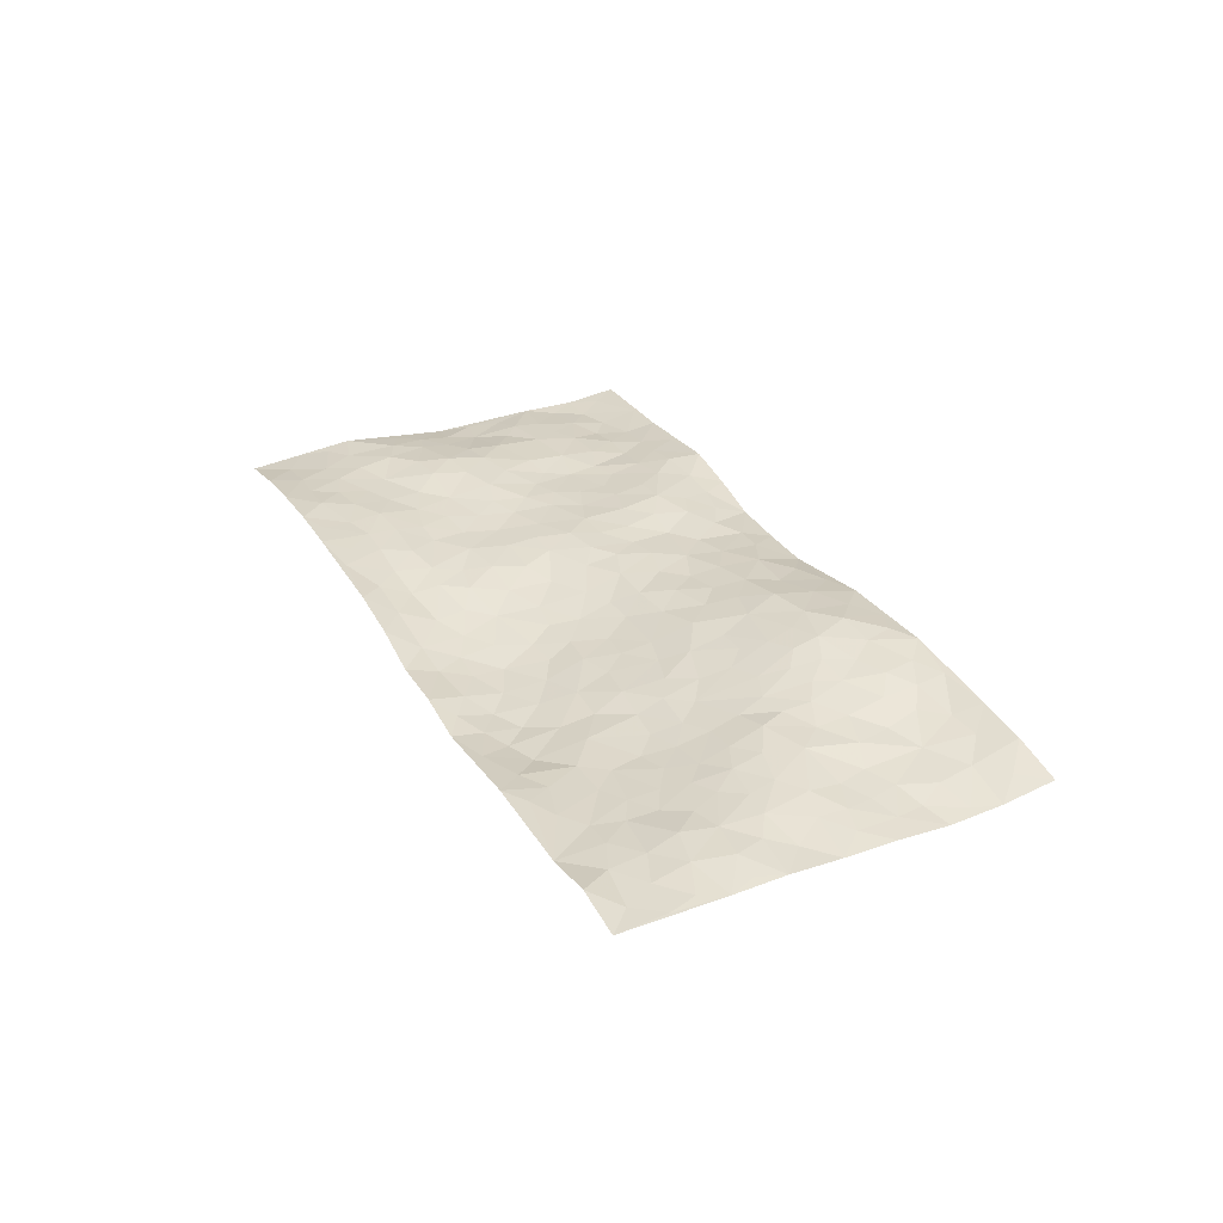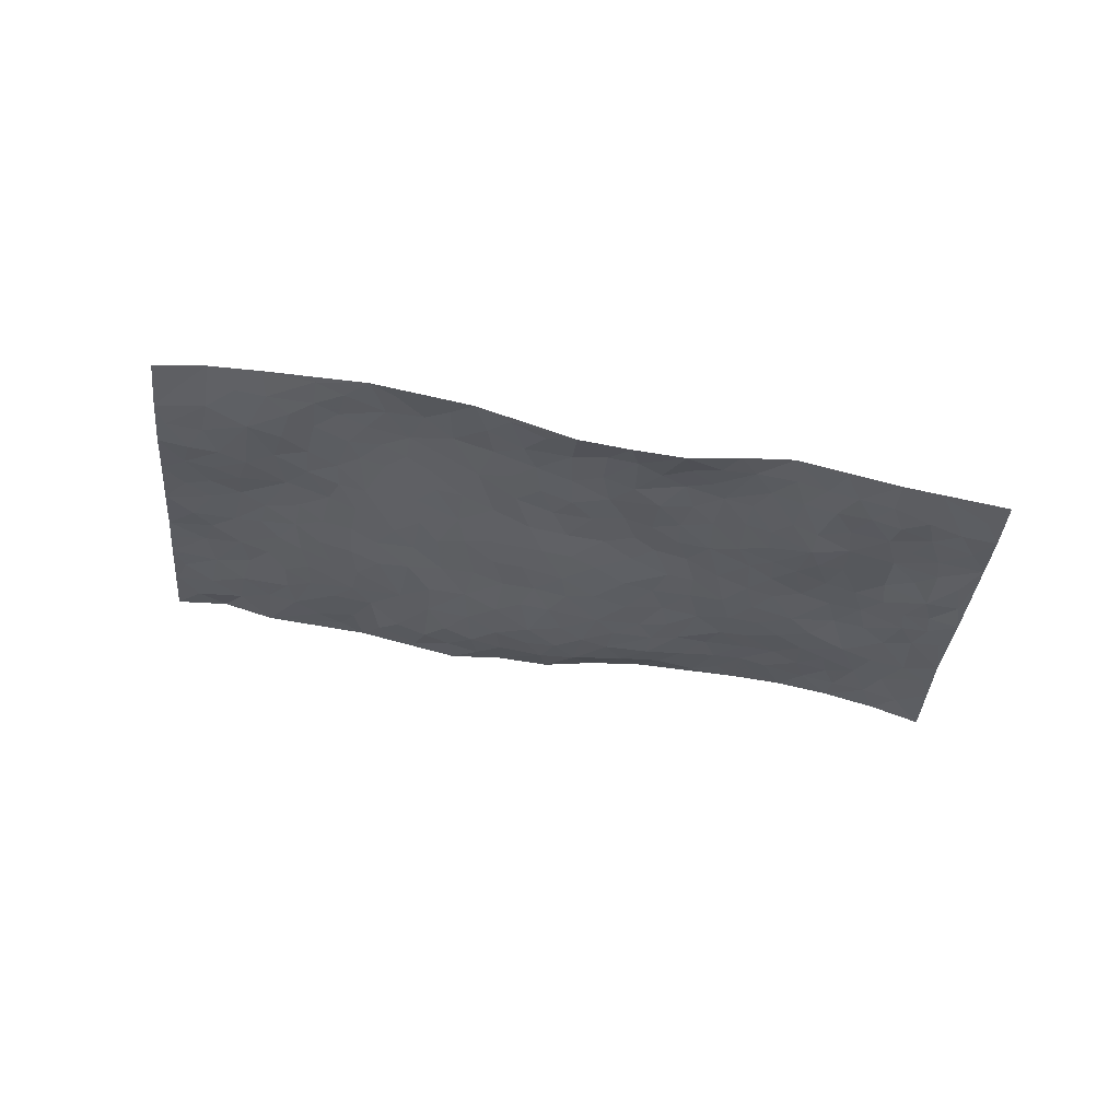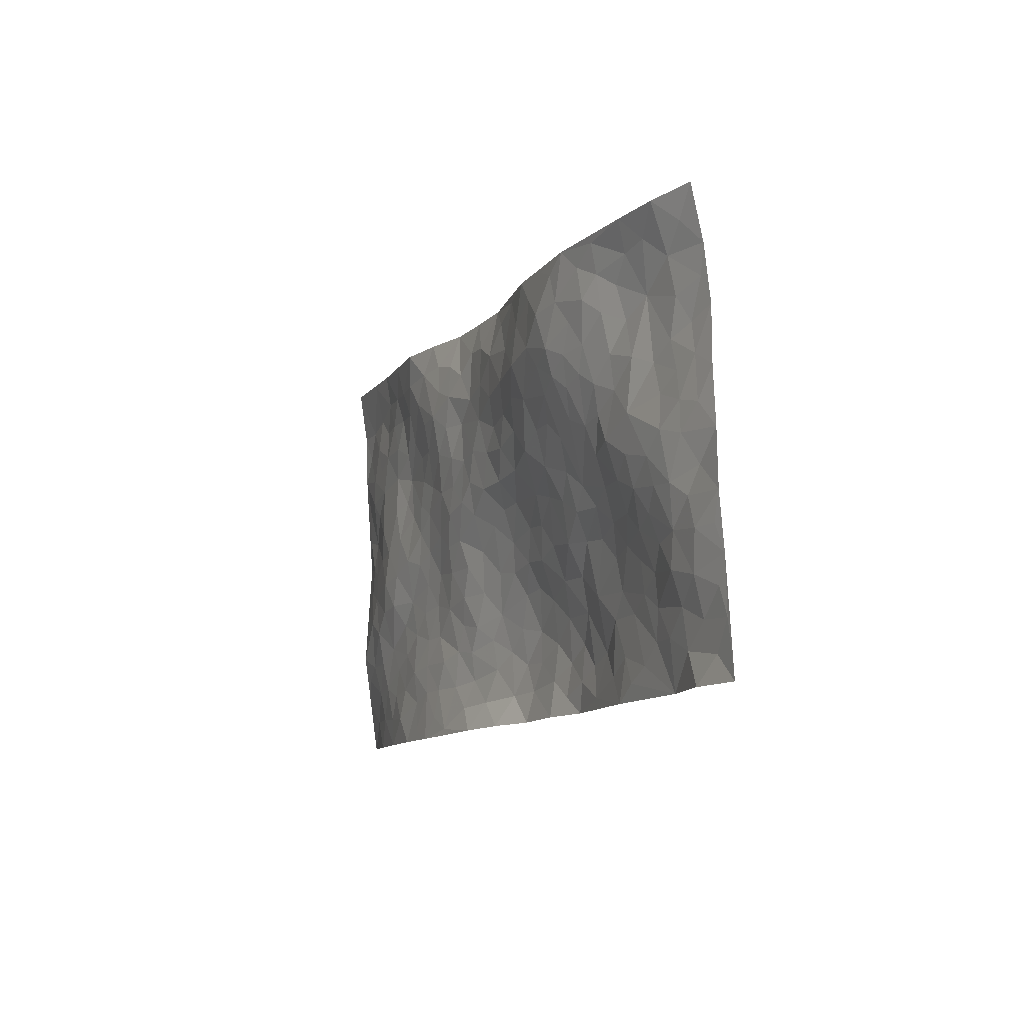
<metadata>
{"format":"obj","ext":"obj","renderer":"f3d","projection":"perspective","resolution":1024,"background":"white","views":[{"elev":41.1,"azim":75.9,"up":"+Z"},{"elev":-37.1,"azim":-172.1,"up":"+Z"},{"elev":3.5,"azim":57.6,"up":"+Y"}]}
</metadata>
<code>
v 3.002 0.1471 0.1737
v 3.229 -0.8221 0.2335
v 1.107 -0.2935 -0.1013
v 1.311 -1.264 -0.03583
v 2.913 -0.2756 0.1804
v 3.117 -0.3369 0.1946
v 2.965 -0.2274 0.1779
v 2.062 -0.0832 0.03801
v 3.06 -0.09544 0.1647
v 3.024 -0.1929 0.1766
v 2.763 0.08891 0.1794
v 3.031 0.02608 0.1627
v 2.806 -0.1983 0.175
v 2.883 0.1171 0.1849
v 2.933 -0.1643 0.1696
v 2.523 0.03263 0.1632
v 3.025 -0.03959 0.1637
v 2.368 -0.1736 0.154
v 2.878 -0.212 0.1707
v 2.916 0.00455 0.1653
v 2.963 0.07342 0.1709
v 2.837 0.04305 0.1712
v 2.731 -0.04652 0.1624
v 2.769 0.01619 0.1668
v 2.947 -0.07763 0.1672
v 2.997 -0.1306 0.1652
v 2.837 -0.0726 0.1596
v 2.769 -0.1225 0.1627
v 3.001 -0.352 0.1942
v 3.089 -0.2157 0.1827
v 2.992 -0.8791 0.1972
v 2.619 -0.171 0.1717
v 1.835 -0.287 0.04165
v 3.174 -0.5793 0.2159
v 2.494 -0.3758 0.1439
v 2.981 -0.6289 0.2016
v 3.017 -0.701 0.1997
v 2.713 -0.3744 0.1764
v 2.772 -0.5274 0.1609
v 2.75 -0.9339 0.1632
v 3.137 -0.5238 0.2129
v 2.82 -0.4719 0.1797
v 2.604 -0.7196 0.1181
v 2.605 -0.2333 0.1712
v 2.544 -0.1917 0.1711
v 2.564 -0.122 0.1708
v 2.633 -0.5917 0.1269
v 2.534 -0.5372 0.1275
v 1.995 -0.5745 0.06381
v 2.42 -0.217 0.1588
v 2.394 -0.6224 0.09651
v 2.56 -0.6017 0.1175
v 2.354 -0.06531 0.1397
v 2.824 -0.623 0.1618
v 2.473 -0.1769 0.1714
v 3.038 -0.4764 0.2034
v 2.164 -0.4074 0.09467
v 2.071 -0.42 0.075
v 1.86 -0.5817 0.05414
v 2.269 -0.5905 0.07814
v 2.338 -0.5793 0.09166
v 2.103 -0.7097 0.05627
v 2.742 -0.2687 0.1741
v 2.908 -0.4625 0.1919
v 3.16 -0.6448 0.2188
v 2.62 -0.07498 0.1744
v 2.408 -0.006149 0.142
v 2.929 -0.3465 0.1933
v 2.687 -0.1035 0.1698
v 2.648 0.04516 0.1702
v 2.289 -0.02508 0.1161
v 2.666 -0.02246 0.1675
v 2.59 -0.004445 0.1667
v 2.474 -0.01522 0.1603
v 2.508 -0.07557 0.1686
v 3.073 -0.5379 0.2124
v 3.194 -0.7025 0.224
v 2.881 -0.4023 0.1911
v 2.275 -1.045 0.09151
v 2.984 -0.5485 0.1996
v 2.665 -0.2551 0.1727
v 2.652 -0.4079 0.1575
v 2.174 -0.6327 0.06305
v 2.208 -0.5343 0.07792
v 2.141 -0.486 0.08359
v 2.2 -0.175 0.1042
v 2.758 -0.5969 0.1505
v 3.068 -0.4126 0.1966
v 2.92 -0.5802 0.1851
v 2.55 -0.2641 0.1663
v 2.722 -0.1926 0.1713
v 2.697 -0.63 0.134
v 2.328 -0.5088 0.1001
v 2.403 -0.4417 0.1252
v 2.828 -0.5589 0.1694
v 2.089 -0.1888 0.07813
v 2.57 -0.4777 0.136
v 2.445 -0.2801 0.1546
v 2.398 -0.5115 0.1095
v 2.31 -0.4085 0.1196
v 3.145 -0.4579 0.2096
v 2.877 -0.5201 0.1824
v 2.972 -0.4528 0.1998
v 2.422 -0.1017 0.1639
v 2.678 -0.4754 0.1522
v 2.804 -0.3149 0.1853
v 2.248 -0.3634 0.1108
v 2.249 -0.2866 0.1191
v 2.695 -0.5517 0.1414
v 2.109 -0.8098 0.05461
v 2.101 -0.2855 0.08654
v 2.182 -0.3266 0.09839
v 2.111 -0.3585 0.08028
v 2.547 -0.3331 0.1563
v 2.278 -0.2124 0.1358
v 2.795 -0.4014 0.1832
v 2.675 -0.3205 0.1694
v 2.615 -0.3455 0.1611
v 2.468 -0.5163 0.1206
v 2.378 -0.3593 0.1326
v 2.501 -0.4498 0.1325
v 2.328 -0.2901 0.1355
v 2.231 -0.4566 0.0965
v 2.748 -0.4574 0.1696
v 2.182 -0.2498 0.1071
v 2.277 -0.121 0.1233
v 2.492 -0.2381 0.1661
v 3.052 -0.2882 0.1902
v 2.989 -0.2858 0.1883
v 2.055 -0.5087 0.07384
v 1.903 -0.3545 0.04374
v 2.087 -0.5971 0.0623
v 2.142 -0.5548 0.06925
v 1.976 -0.496 0.0657
v 1.388 -0.7334 -0.01493
v 1.932 -0.5477 0.06194
v 1.862 -0.4406 0.04847
v 2.022 -0.6637 0.05483
v 2.153 -1.069 0.1023
v 2.477 -0.6124 0.1112
v 1.827 -1.026 0.0677
v 1.786 -1.155 0.0837
v 2.439 -0.7862 0.08109
v 2.304 -0.9033 0.06686
v 2.439 -0.3432 0.1429
v 2.626 -0.5214 0.1381
v 2.139 -0.1139 0.07596
v 2.212 -0.06525 0.09292
v 1.942 -0.1094 0.0161
v 2.232 -0.9162 0.06067
v 2.226 -0.7525 0.05819
v 1.685 -0.3607 0.02433
v 1.783 -0.434 0.03957
v 1.589 -0.7187 0.02027
v 1.659 -0.7245 0.024
v 1.639 -0.3081 0.01664
v 1.595 -0.4129 -0.0003764
v 1.729 -0.5199 0.0241
v 2.174 -0.7041 0.05963
v 2.251 -0.6727 0.07001
v 2.361 -0.7518 0.07188
v 2.293 -0.73 0.06578
v 2.29 -0.8319 0.05832
v 2.327 -0.661 0.08381
v 2.206 -0.8344 0.05732
v 2.03 -1.097 0.1046
v 2.279 -0.9731 0.07331
v 2.509 -0.8372 0.08707
v 2.447 -0.8863 0.08044
v 2.538 -0.7628 0.09842
v 2.516 -0.9903 0.1045
v 2.432 -0.7008 0.0896
v 2.521 -0.6838 0.1024
v 2.377 -0.8507 0.07056
v 2.395 -1.016 0.105
v 2.004 -0.8507 0.06091
v 2.031 -0.764 0.05664
v 1.864 -0.7282 0.04969
v 1.912 -0.6433 0.05547
v 1.939 -0.7834 0.0587
v 1.8 -0.8949 0.04631
v 1.854 -0.8202 0.04988
v 1.934 -0.8534 0.05608
v 2.192 -0.995 0.0728
v 2.159 -0.8949 0.05719
v 2.101 -0.9436 0.06317
v 1.999 -0.982 0.06519
v 1.912 -0.9198 0.05917
v 1.957 -0.7074 0.05812
v 3.105 -0.7169 0.2129
v 2.901 -0.7137 0.1739
v 3.071 -0.6297 0.213
v 3.108 -0.8484 0.2326
v 3.16 -0.7781 0.2221
v 3.047 -0.7858 0.2076
v 2.965 -0.7689 0.1911
v 2.851 -0.8409 0.1711
v 2.897 -0.7858 0.1743
v 2.89 -0.6435 0.1739
v 2.783 -0.7393 0.149
v 2.835 -0.6929 0.161
v 2.753 -0.8347 0.1508
v 2.635 -0.8404 0.1142
v 2.798 -0.8843 0.1671
v 2.691 -0.7627 0.1322
v 2.694 -0.8846 0.14
v 2.607 -0.9422 0.1241
v 2.724 -0.698 0.1373
v 2.57 -0.8793 0.1022
v 2.515 -0.9211 0.09887
v 2.074 -0.875 0.05746
v 1.981 -0.9156 0.06189
v 2.074 -1.025 0.07988
v 1.844 -0.9531 0.06146
v 1.914 -1.008 0.06877
v 1.891 -1.114 0.08901
v 1.975 -1.051 0.0812
v 1.824 -1.095 0.07883
v 1.789 -0.641 0.0387
v 1.85 -0.6635 0.04942
v 1.712 -0.7715 0.02917
v 1.776 -0.8191 0.03691
v 1.785 -0.7388 0.03508
v 1.75 -0.3392 0.03746
v 1.658 -0.5084 0.01075
v 1.718 -0.6866 0.02717
v 1.799 -0.5309 0.04085
v 2.38 -0.9361 0.08301
v 2.447 -0.9645 0.09399
v 1.771 -0.2766 0.03244
v 1.463 -0.2246 -0.02339
v 1.93 -0.4458 0.05491
v 1.872 -0.5113 0.05113
v 1.54 -0.4461 -0.01098
v 1.545 -1.21 0.04151
v 1.161 -0.5362 -0.09166
v 1.746 -0.9751 0.0531
v 1.456 -0.7077 0.002697
v 1.737 -0.9113 0.04207
v 1.216 -0.7789 -0.07607
v 1.467 -0.5096 -0.01926
v 1.658 -0.6444 0.01921
v 1.365 -0.5495 -0.03538
v 1.597 -0.6049 0.005481
v 1.577 -0.1853 0.007079
v 2.021 -0.3421 0.06663
v 1.578 -0.2622 0.006251
v 1.991 -0.4168 0.06552
v 1.706 -0.428 0.02356
v 1.264 -0.5263 -0.06174
v 1.527 -0.6665 0.007851
v 1.51 -0.2832 -0.01268
v 1.708 -0.5903 0.02352
v 1.543 -0.5723 -0.006384
v 1.825 -0.3662 0.04279
v 1.648 -0.4462 0.00891
v 1.816 -0.2121 0.0246
v 1.699 -0.1599 0.006079
v 1.821 -0.1369 0.0002395
v 1.885 -0.2333 0.03611
v 2.024 -0.257 0.0655
v 1.955 -0.2937 0.05138
v 1.492 -0.3545 -0.02305
v 1.387 -0.658 -0.01841
v 1.375 -0.4556 -0.04008
v 1.441 -0.2977 -0.033
v 1.484 -0.5974 -0.005718
v 1.428 -0.564 -0.0209
v 1.265 -0.5886 -0.05838
v 1.445 -0.7919 0.00864
v 1.415 -0.37 -0.03845
v 1.348 -0.3903 -0.05787
v 1.318 -0.6186 -0.04641
v 1.217 -0.6242 -0.07556
v 1.29 -0.6982 -0.05551
v 1.556 -0.5096 -0.01209
v 1.284 -0.3599 -0.07425
v 1.746 -0.212 0.01767
v 1.669 -0.2337 0.01645
v 2.004 -0.1688 0.04979
v 1.934 -0.18 0.03325
v 1.258 -1.02 -0.03167
v 1.364 -0.3141 -0.05499
v 1.464 -0.4302 -0.02236
v 1.216 -0.7015 -0.07567
v 1.283 -0.7711 -0.04859
v 1.323 -0.4974 -0.04949
v 1.567 -0.338 -0.0008709
v 1.344 -0.2388 -0.05435
v 1.649 -0.571 0.01346
v 1.159 -0.3455 -0.09548
v 1.136 -0.4148 -0.1039
v 1.279 -0.4364 -0.06616
v 1.213 -0.3954 -0.09043
v 1.253 -0.2675 -0.07279
v 1.189 -0.4664 -0.09191
v 1.521 -0.7634 0.01607
v 1.511 -0.8445 0.01971
v 1.618 -0.8248 0.0219
v 1.392 -0.9308 -0.0005696
v 1.6 -0.9669 0.02865
v 1.257 -0.8946 -0.04649
v 1.439 -0.8695 0.00837
v 1.347 -0.8431 -0.01983
v 1.495 -0.9622 0.01055
v 1.343 -0.7783 -0.02628
v 1.286 -0.8362 -0.04129
v 1.323 -0.9136 -0.01916
v 1.576 -0.8917 0.01939
v 1.656 -0.9063 0.03085
v 1.701 -0.8459 0.03206
v 1.4 -1.094 -0.00209
v 1.541 -1.082 0.02966
v 1.424 -1.011 0.003613
v 1.342 -1.031 -0.01513
v 1.469 -1.07 0.01445
v 1.287 -1.141 -0.03327
v 1.545 -1.011 0.02284
v 1.294 -1.075 -0.02782
v 1.524 -1.147 0.03132
v 1.427 -1.238 0.007478
v 1.665 -1.182 0.06733
v 1.446 -1.159 0.01058
v 1.365 -1.18 -0.01579
v 1.602 -1.131 0.05213
v 1.7 -1.077 0.05746
v 1.76 -1.042 0.06312
v 1.72 -1.141 0.07063
v 1.67 -1.002 0.04818
v 1.613 -1.054 0.04218
f 29 6 128
f 12 21 20
f 26 10 9
f 55 45 46
f 27 19 15
f 26 9 17
f 101 6 88
f 12 1 21
f 7 15 19
f 125 86 96
f 84 123 85
f 129 29 128
f 25 27 15
f 12 20 17
f 73 75 66
f 22 14 11
f 26 17 25
f 9 12 17
f 25 15 26
f 5 129 7
f 52 146 48
f 55 18 50
f 7 19 5
f 20 27 25
f 124 82 105
f 41 76 34
f 20 14 22
f 14 20 21
f 14 21 1
f 24 22 11
f 24 27 22
f 72 66 69
f 69 32 91
f 70 24 11
f 24 23 27
f 17 20 25
f 27 20 22
f 10 15 7
f 10 26 15
f 23 28 27
f 27 13 19
f 28 23 69
f 13 27 28
f 119 121 94
f 10 7 129
f 6 30 128
f 9 10 30
f 36 192 80
f 80 102 89
f 118 81 44
f 64 103 78
f 115 126 86
f 45 32 46
f 91 63 13
f 129 68 29
f 95 87 54
f 95 54 199
f 202 40 204
f 82 97 105
f 29 88 6
f 18 55 104
f 148 126 71
f 38 82 124
f 50 18 122
f 117 82 38
f 5 19 106
f 82 117 118
f 80 64 102
f 127 45 55
f 194 77 190
f 98 35 114
f 39 124 105
f 127 50 98
f 106 19 13
f 66 75 46
f 39 95 42
f 63 117 38
f 95 89 102
f 101 56 76
f 51 140 99
f 18 53 126
f 62 83 132
f 45 127 90
f 112 113 57
f 103 29 68
f 130 85 58
f 109 39 105
f 35 94 121
f 113 246 58
f 151 165 163
f 120 100 94
f 114 127 98
f 192 190 65
f 95 39 87
f 36 191 37
f 67 104 74
f 56 101 88
f 13 63 106
f 192 34 76
f 268 241 243
f 108 115 125
f 93 84 60
f 133 84 85
f 156 288 157
f 101 76 41
f 80 103 64
f 105 97 146
f 99 61 51
f 92 109 47
f 125 96 111
f 158 227 153
f 75 104 55
f 69 66 32
f 81 91 32
f 106 78 68
f 42 64 78
f 77 34 65
f 24 70 72
f 75 73 16
f 16 71 67
f 2 34 77
f 13 28 91
f 103 56 88
f 56 80 76
f 72 69 23
f 11 16 70
f 16 73 70
f 16 67 74
f 115 18 126
f 24 72 23
f 73 72 70
f 16 74 75
f 72 73 66
f 32 45 44
f 84 83 60
f 66 46 32
f 78 106 116
f 117 63 81
f 67 53 104
f 103 68 78
f 69 91 28
f 36 80 89
f 106 38 116
f 106 68 5
f 81 118 117
f 62 132 138
f 32 44 81
f 53 67 71
f 57 58 85
f 123 100 107
f 93 60 61
f 33 230 224
f 8 96 147
f 132 133 130
f 140 48 119
f 93 100 123
f 122 98 50
f 164 60 160
f 53 71 126
f 125 112 108
f 193 194 195
f 75 55 46
f 63 91 81
f 56 103 80
f 196 198 31
f 18 104 53
f 121 48 97
f 38 106 63
f 118 97 82
f 97 35 121
f 51 172 140
f 130 134 49
f 87 39 109
f 288 252 263
f 97 114 35
f 47 43 92
f 57 113 58
f 248 130 58
f 34 101 41
f 114 90 127
f 116 124 42
f 145 94 35
f 118 114 97
f 167 79 175
f 98 145 35
f 85 123 57
f 43 47 52
f 199 36 89
f 42 78 116
f 159 83 62
f 88 29 103
f 74 104 75
f 118 44 90
f 173 140 172
f 42 95 102
f 190 192 37
f 65 190 77
f 89 95 199
f 125 111 112
f 92 87 109
f 18 115 122
f 177 180 176
f 112 57 107
f 109 105 146
f 93 94 100
f 285 286 275
f 96 86 147
f 137 232 131
f 57 123 107
f 87 92 208
f 49 134 136
f 132 130 49
f 161 164 162
f 50 127 55
f 122 108 107
f 122 107 100
f 48 140 52
f 118 90 114
f 99 119 94
f 123 84 93
f 36 37 192
f 48 121 119
f 120 122 100
f 39 42 124
f 38 124 116
f 248 58 246
f 44 45 90
f 98 122 120
f 146 52 47
f 94 93 99
f 168 209 170
f 212 183 188
f 202 197 200
f 42 102 64
f 107 108 112
f 99 93 61
f 8 280 96
f 112 111 113
f 125 115 86
f 115 108 122
f 128 30 10
f 5 68 129
f 10 129 128
f 132 49 138
f 83 84 133
f 130 133 85
f 83 133 132
f 248 134 130
f 156 152 224
f 151 110 165
f 212 186 211
f 153 224 249
f 254 251 244
f 246 261 262
f 225 158 249
f 49 136 179
f 185 184 150
f 214 188 181
f 181 188 182
f 161 163 174
f 143 170 172
f 110 211 185
f 184 79 167
f 174 228 169
f 62 110 159
f 163 150 144
f 210 169 229
f 170 143 168
f 176 211 110
f 98 120 145
f 94 145 120
f 48 146 97
f 109 146 47
f 148 86 126
f 147 86 148
f 71 8 148
f 8 147 148
f 244 276 254
f 232 136 134
f 174 143 161
f 60 83 160
f 163 162 151
f 159 160 83
f 261 281 262
f 259 281 149
f 219 220 59
f 246 113 111
f 33 255 131
f 157 256 152
f 137 255 153
f 230 278 279
f 262 260 33
f 154 155 242
f 131 255 137
f 248 131 232
f 281 280 149
f 259 258 278
f 220 179 59
f 159 151 160
f 162 160 151
f 164 61 60
f 228 174 144
f 144 174 163
f 159 110 151
f 161 172 164
f 186 184 185
f 161 162 163
f 61 164 51
f 160 162 164
f 187 217 213
f 150 163 165
f 205 202 200
f 79 184 139
f 170 43 173
f 174 169 143
f 161 143 172
f 167 144 150
f 176 180 183
f 172 170 173
f 223 226 221
f 185 150 165
f 99 140 119
f 207 206 203
f 172 51 164
f 43 52 173
f 173 52 140
f 167 175 228
f 228 229 169
f 210 168 169
f 177 110 62
f 189 138 179
f 62 138 177
f 136 232 233
f 181 182 222
f 150 184 167
f 178 180 189
f 49 179 138
f 177 138 189
f 180 178 182
f 178 179 220
f 307 308 304
f 222 223 221
f 215 187 188
f 176 183 212
f 187 213 186
f 214 215 188
f 185 211 186
f 237 181 239
f 182 188 183
f 110 185 165
f 216 215 141
f 211 176 212
f 182 183 180
f 176 110 177
f 213 184 186
f 178 189 179
f 177 189 180
f 195 190 37
f 197 198 200
f 195 194 190
f 34 192 65
f 80 192 76
f 37 196 195
f 194 2 77
f 193 2 194
f 196 37 191
f 31 193 195
f 198 196 191
f 31 195 196
f 199 201 191
f 197 204 31
f 198 191 201
f 31 198 197
f 201 199 54
f 36 199 191
f 54 208 201
f 208 43 205
f 208 54 87
f 198 201 200
f 206 205 203
f 43 170 203
f 210 207 209
f 40 202 206
f 31 204 40
f 197 202 204
f 208 205 200
f 43 203 205
f 205 206 202
f 203 209 207
f 171 40 207
f 40 206 207
f 208 200 201
f 43 208 92
f 170 209 203
f 168 143 169
f 207 210 171
f 168 210 209
f 188 187 212
f 212 187 186
f 166 139 213
f 184 213 139
f 237 214 181
f 215 214 141
f 216 141 218
f 213 217 166
f 142 166 216
f 217 216 166
f 187 215 217
f 216 217 215
f 237 141 214
f 142 216 218
f 223 222 182
f 179 136 59
f 223 220 219
f 267 238 251
f 237 327 141
f 223 182 178
f 158 290 253
f 220 223 178
f 59 233 227
f 233 59 136
f 248 246 131
f 153 249 158
f 251 254 267
f 223 219 226
f 111 261 246
f 297 251 238
f 276 256 157
f 167 228 144
f 229 228 175
f 175 171 229
f 229 171 210
f 260 257 33
f 265 271 272
f 266 289 283
f 269 243 250
f 249 224 152
f 266 283 271
f 227 233 137
f 253 227 158
f 325 313 320
f 135 264 275
f 310 329 239
f 270 298 297
f 249 256 225
f 275 273 269
f 311 222 221
f 155 154 299
f 234 276 157
f 310 311 299
f 222 239 181
f 221 226 155
f 266 263 252
f 242 290 244
f 264 273 275
f 273 264 243
f 242 244 154
f 276 290 225
f 288 234 157
f 240 282 302
f 275 286 306
f 225 290 158
f 234 263 284
f 241 254 276
f 233 232 137
f 137 153 227
f 264 135 238
f 244 251 154
f 260 259 257
f 227 253 219
f 33 224 255
f 154 297 299
f 240 302 307
f 297 154 251
f 264 268 243
f 253 226 219
f 271 284 263
f 277 294 293
f 290 242 253
f 241 234 284
f 59 227 219
f 242 155 226
f 252 245 231
f 157 152 156
f 257 230 33
f 152 256 249
f 278 230 257
f 262 33 131
f 224 153 255
f 259 278 257
f 134 248 232
f 230 279 224
f 96 261 111
f 261 96 280
f 280 281 261
f 246 262 131
f 252 247 245
f 268 267 241
f 283 277 272
f 288 247 252
f 275 274 285
f 295 291 294
f 267 268 264
f 263 234 288
f 309 310 299
f 290 276 244
f 283 272 271
f 267 254 241
f 265 243 241
f 236 240 285
f 297 238 270
f 303 305 298
f 241 276 234
f 221 155 299
f 272 277 293
f 250 243 287
f 286 285 240
f 284 271 265
f 271 263 266
f 295 3 291
f 225 256 276
f 241 284 265
f 289 266 231
f 3 292 291
f 321 235 323
f 293 294 296
f 279 278 258
f 245 279 258
f 279 156 224
f 260 281 259
f 280 8 149
f 262 281 260
f 231 266 252
f 267 264 238
f 306 304 270
f 283 289 295
f 243 269 273
f 236 269 250
f 294 292 296
f 274 236 285
f 269 274 275
f 250 287 293
f 245 289 231
f 236 274 269
f 156 279 247
f 242 226 253
f 247 279 245
f 243 265 287
f 288 156 247
f 265 272 293
f 296 292 236
f 293 287 265
f 295 294 277
f 277 283 295
f 236 250 296
f 289 3 295
f 292 294 291
f 293 296 250
f 300 304 308
f 325 320 235
f 329 330 326
f 270 304 303
f 270 303 298
f 309 305 301
f 135 306 270
f 299 297 298
f 298 309 299
f 238 135 270
f 300 314 305
f 303 300 305
f 304 306 307
f 300 303 304
f 282 319 315
f 322 325 235
f 275 306 135
f 307 306 286
f 240 307 286
f 308 307 302
f 302 282 308
f 308 282 315
f 305 309 298
f 310 309 301
f 310 301 329
f 310 239 311
f 222 311 239
f 299 311 221
f 319 312 315
f 312 323 316
f 301 305 318
f 305 314 316
f 300 308 315
f 316 314 312
f 312 314 315
f 315 314 300
f 323 312 324
f 316 313 318
f 282 4 317
f 330 313 325
f 4 321 324
f 235 320 323
f 282 317 319
f 312 319 317
f 326 325 322
f 316 320 313
f 316 318 305
f 142 218 327
f 327 218 141
f 316 323 320
f 324 312 317
f 4 324 317
f 321 323 324
f 318 313 330
f 328 326 322
f 326 327 329
f 329 327 237
f 326 328 327
f 322 142 328
f 327 328 142
f 329 237 239
f 301 318 330
f 326 330 325
f 330 329 301

</code>
